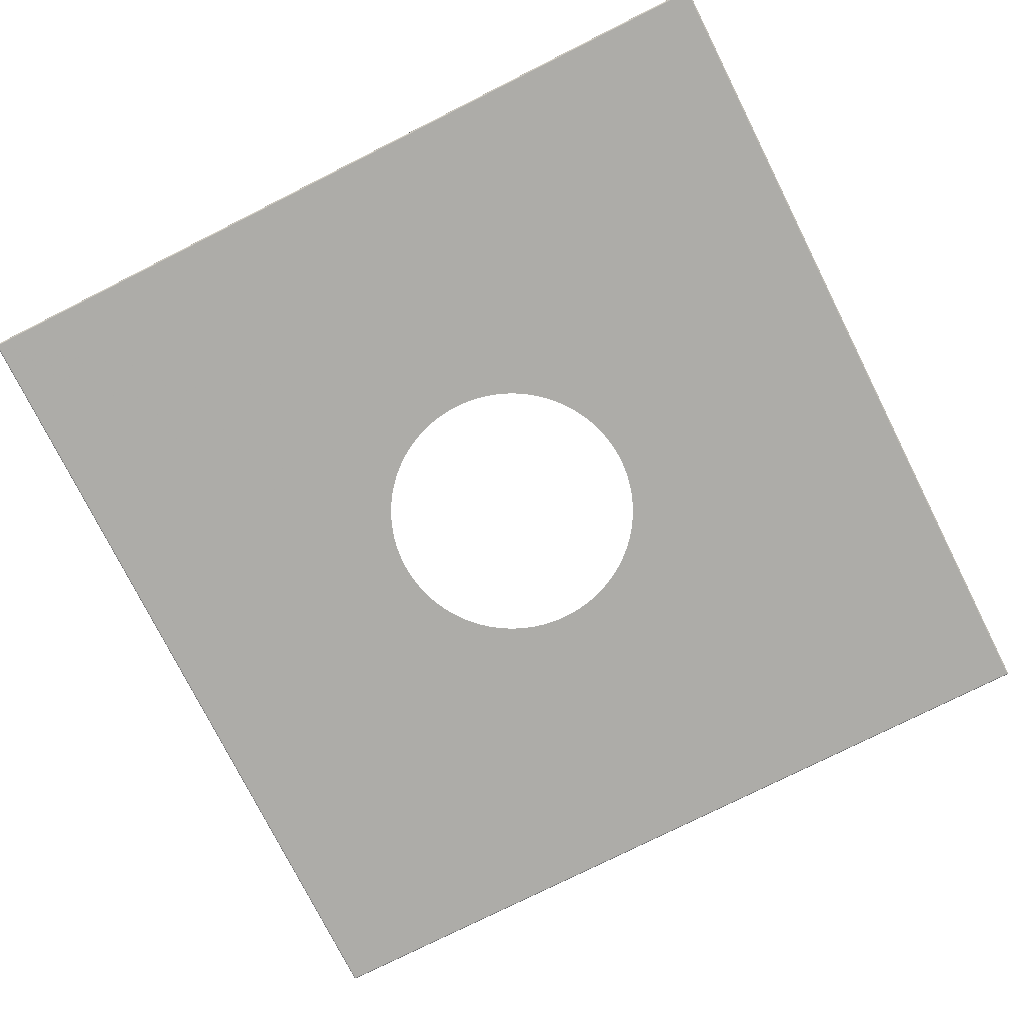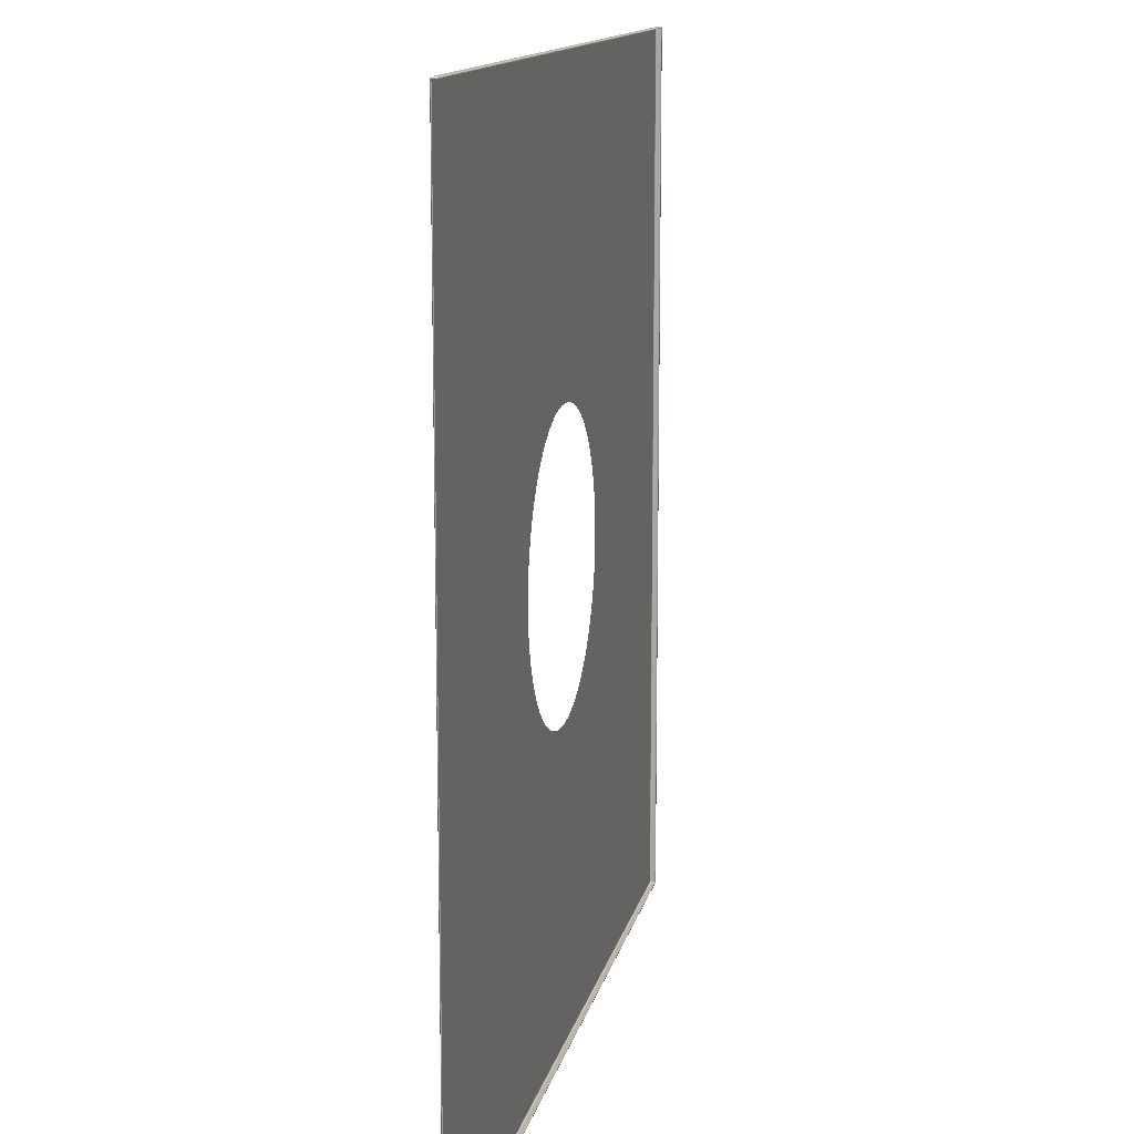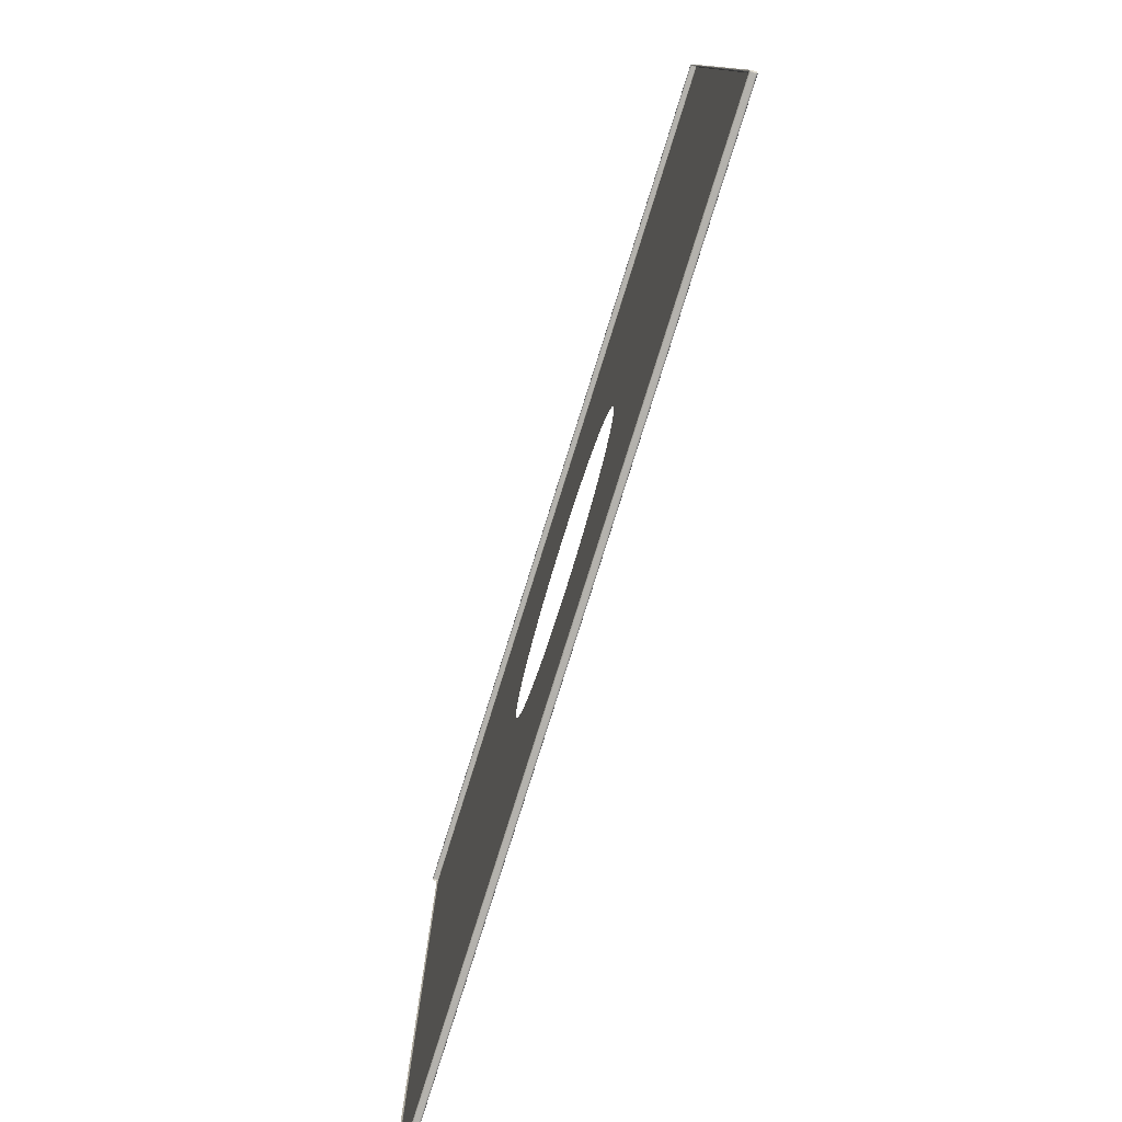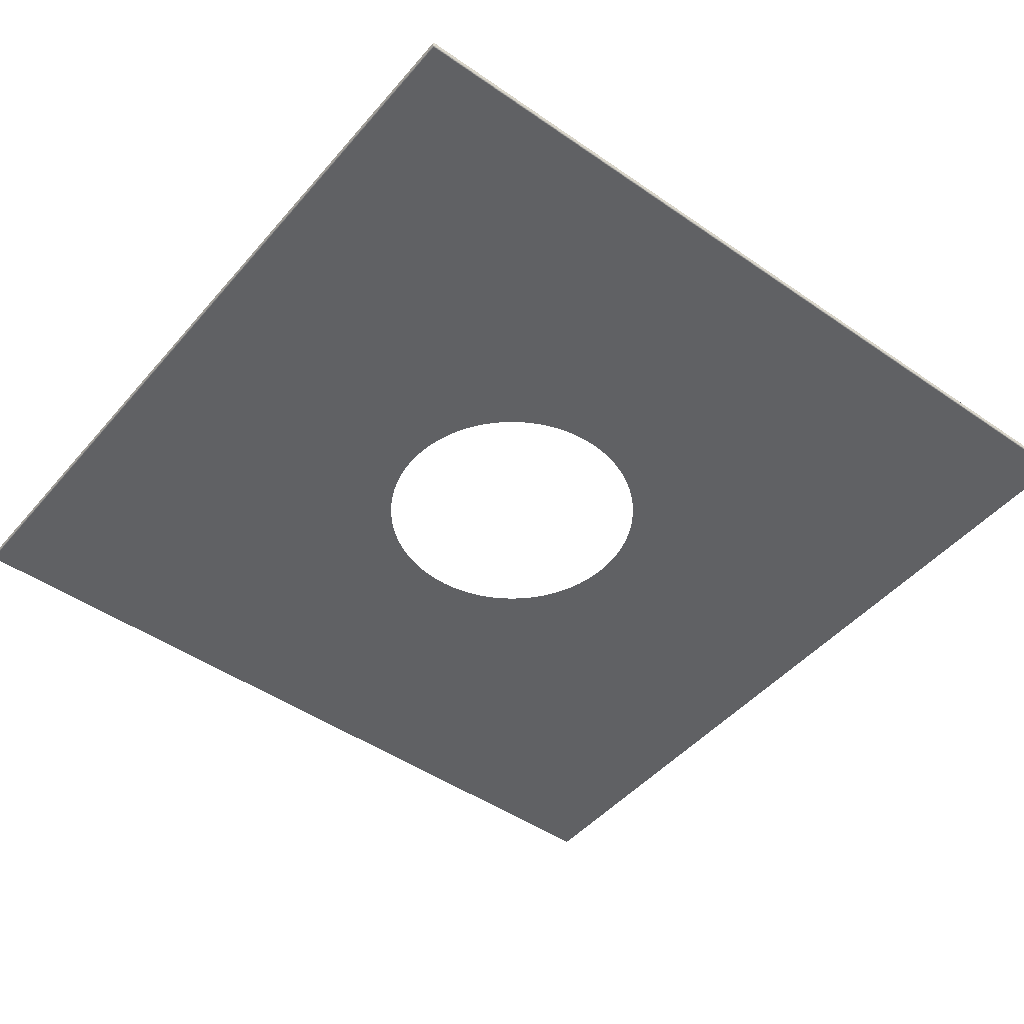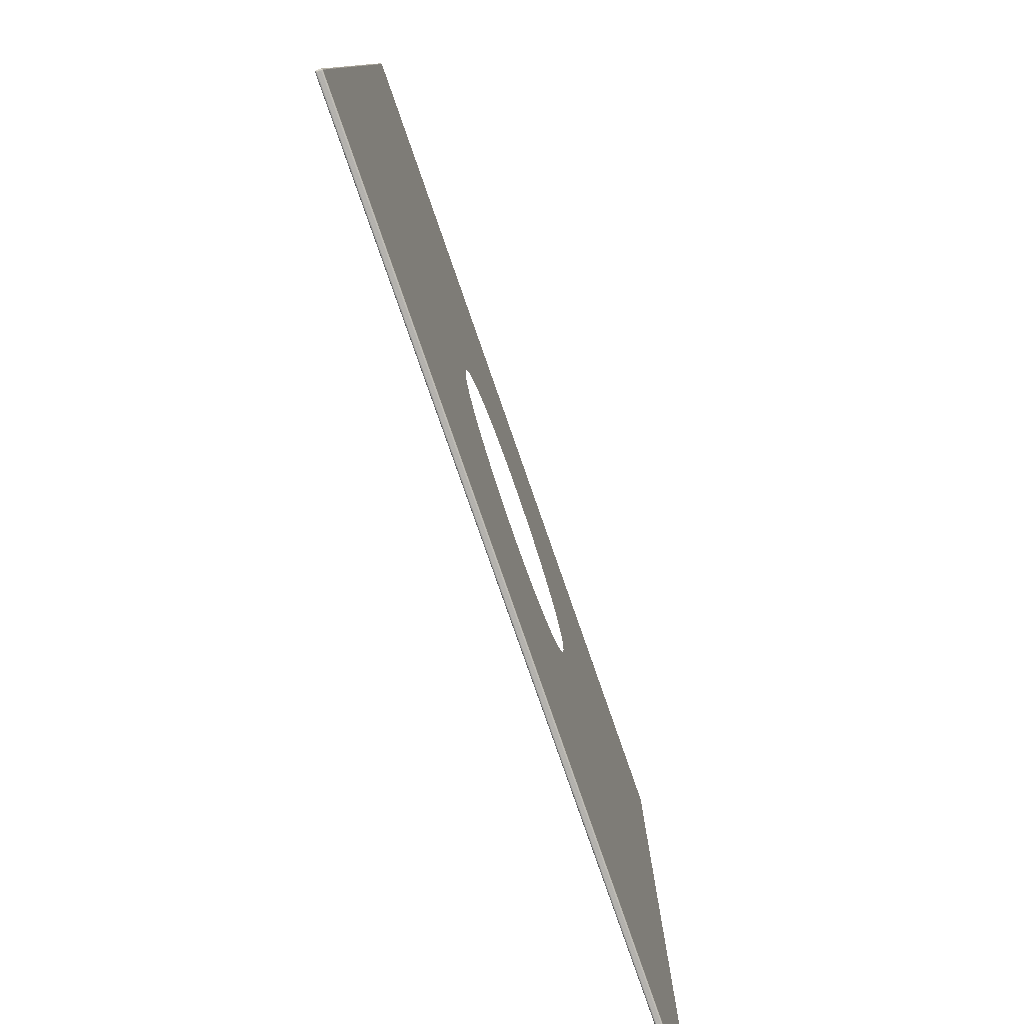
<metadata>
{"format":"obj","ext":"obj","renderer":"f3d","projection":"perspective","resolution":1024,"background":"white","views":[{"elev":-76.6,"azim":-63.3,"up":"+Y"},{"elev":13.1,"azim":101.7,"up":"+Z"},{"elev":-79.6,"azim":-107.4,"up":"+Z"},{"elev":-46.9,"azim":-38.2,"up":"+Y"},{"elev":-79.7,"azim":-70.8,"up":"+Z"}]}
</metadata>
<code>
g ___ ___1
v 156.1 -0.6 155.6
v -156 -0.6 155.6
v -156 0.6 155.6
v 156.1 0.6 155.6
v 156.1 -0.7913 155.6
v -156 -0.7913 155.6
v -156.1 -0.7768 155.6
v -156.2 -0.7353 155.6
v -156.2 -0.6732 155.6
v -156.2 -0.6 155.6
v -156.2 0.6 155.6
v -156.2 0.6732 155.6
v -156.2 0.7353 155.6
v -156.1 0.7768 155.6
v -156 0.7913 155.6
v 156.1 0.7913 155.6
v 156.1 0.7768 155.6
v 156.2 0.7353 155.6
v 156.2 0.6732 155.6
v 156.2 0.6 155.6
v 156.2 -0.6 155.6
v 156.2 -0.6732 155.6
v 156.2 -0.7353 155.6
v 156.1 -0.7768 155.6
v 156.1 -0.9536 155.5
v -156 -0.9536 155.5
v -156.2 -0.9266 155.5
v -156.3 -0.85 155.5
v -156.4 -0.7353 155.5
v -156.4 -0.6 155.5
v -156.4 0.6 155.5
v -156.4 0.7353 155.5
v -156.3 0.85 155.5
v -156.2 0.9266 155.5
v -156 0.9536 155.5
v 156.1 0.9536 155.5
v 156.2 0.9266 155.5
v 156.3 0.85 155.5
v 156.4 0.7353 155.5
v 156.4 0.6 155.5
v 156.4 -0.6 155.5
v 156.4 -0.7353 155.5
v 156.3 -0.85 155.5
v 156.2 -0.9266 155.5
v 156.1 -1.062 155.3
v -156 -1.062 155.3
v -156.2 -1.027 155.3
v -156.4 -0.9266 155.3
v -156.5 -0.7768 155.3
v -156.5 -0.6 155.3
v -156.5 0.6 155.3
v -156.5 0.7768 155.3
v -156.4 0.9266 155.3
v -156.2 1.027 155.3
v -156 1.062 155.3
v 156.1 1.062 155.3
v 156.2 1.027 155.3
v 156.4 0.9266 155.3
v 156.5 0.7768 155.3
v 156.5 0.6 155.3
v 156.5 -0.6 155.3
v 156.5 -0.7768 155.3
v 156.4 -0.9266 155.3
v 156.2 -1.027 155.3
v 156.1 -1.1 155.1
v -156 -1.1 155.1
v -156.2 -1.062 155.1
v -156.4 -0.9536 155.1
v -156.5 -0.7913 155.1
v -156.5 -0.6 155.1
v -156.5 0.6 155.1
v -156.5 0.7913 155.1
v -156.4 0.9536 155.1
v -156.2 1.062 155.1
v -156 1.1 155.1
v 156.1 1.1 155.1
v 156.2 1.062 155.1
v 156.4 0.9536 155.1
v 156.5 0.7913 155.1
v 156.6 0.6 155.1
v 156.6 -0.6 155.1
v 156.5 -0.7913 155.1
v 156.4 -0.9536 155.1
v 156.2 -1.062 155.1
v 156 -1.1 -155.1
v -156.1 -1.1 -155.1
v -156.2 -1.062 -155.1
v -156.4 -0.9536 -155.1
v -156.5 -0.7913 -155.1
v -156.6 -0.6 -155.1
v -156.6 0.6 -155.1
v -156.5 0.7913 -155.1
v -156.4 0.9536 -155.1
v -156.2 1.062 -155.1
v -156.1 1.1 -155.1
v 156 1.1 -155.1
v 156.2 1.062 -155.1
v 156.4 0.9536 -155.1
v 156.5 0.7913 -155.1
v 156.5 0.6 -155.1
v 156.5 -0.6 -155.1
v 156.5 -0.7913 -155.1
v 156.4 -0.9536 -155.1
v 156.2 -1.062 -155.1
v 156 -1.062 -155.3
v -156.1 -1.062 -155.3
v -156.2 -1.027 -155.3
v -156.4 -0.9266 -155.3
v -156.5 -0.7768 -155.3
v -156.5 -0.6 -155.3
v -156.5 0.6 -155.3
v -156.5 0.7768 -155.3
v -156.4 0.9266 -155.3
v -156.2 1.027 -155.3
v -156.1 1.062 -155.3
v 156 1.062 -155.3
v 156.2 1.027 -155.3
v 156.4 0.9266 -155.3
v 156.5 0.7768 -155.3
v 156.5 0.6 -155.3
v 156.5 -0.6 -155.3
v 156.5 -0.7768 -155.3
v 156.4 -0.9266 -155.3
v 156.2 -1.027 -155.3
v 156 -0.9536 -155.5
v -156.1 -0.9536 -155.5
v -156.2 -0.9266 -155.5
v -156.3 -0.85 -155.5
v -156.4 -0.7353 -155.5
v -156.4 -0.6 -155.5
v -156.4 0.6 -155.5
v -156.4 0.7353 -155.5
v -156.3 0.85 -155.5
v -156.2 0.9266 -155.5
v -156.1 0.9536 -155.5
v 156 0.9536 -155.5
v 156.2 0.9266 -155.5
v 156.3 0.85 -155.5
v 156.4 0.7353 -155.5
v 156.4 0.6 -155.5
v 156.4 -0.6 -155.5
v 156.4 -0.7353 -155.5
v 156.3 -0.85 -155.5
v 156.2 -0.9266 -155.5
v 156 -0.7913 -155.6
v -156.1 -0.7913 -155.6
v -156.1 -0.7768 -155.6
v -156.2 -0.7353 -155.6
v -156.2 -0.6732 -155.6
v -156.2 -0.6 -155.6
v -156.2 0.6 -155.6
v -156.2 0.6732 -155.6
v -156.2 0.7353 -155.6
v -156.1 0.7768 -155.6
v -156.1 0.7913 -155.6
v 156 0.7913 -155.6
v 156.1 0.7768 -155.6
v 156.2 0.7353 -155.6
v 156.2 0.6732 -155.6
v 156.2 0.6 -155.6
v 156.2 -0.6 -155.6
v 156.2 -0.6732 -155.6
v 156.2 -0.7353 -155.6
v 156.1 -0.7768 -155.6
v 156 -0.6 -155.6
v -156.1 -0.6 -155.6
v -156.1 0.6 -155.6
v 156 0.6 -155.6
v 50 -1.1 0
v 49.94 -1.1 -2.453
v 49.76 -1.1 -4.901
v 49.46 -1.1 -7.337
v 49.04 -1.1 -9.755
v 48.5 -1.1 -12.15
v 47.85 -1.1 -14.51
v 47.08 -1.1 -16.84
v 46.19 -1.1 -19.13
v 45.2 -1.1 -21.38
v 44.1 -1.1 -23.57
v 42.89 -1.1 -25.71
v 41.57 -1.1 -27.78
v 40.16 -1.1 -29.78
v 38.65 -1.1 -31.72
v 37.05 -1.1 -33.58
v 35.36 -1.1 -35.36
v 33.58 -1.1 -37.05
v 31.72 -1.1 -38.65
v 29.78 -1.1 -40.16
v 27.78 -1.1 -41.57
v 25.71 -1.1 -42.89
v 23.57 -1.1 -44.1
v 21.38 -1.1 -45.2
v 19.13 -1.1 -46.19
v 16.84 -1.1 -47.08
v 14.51 -1.1 -47.85
v 12.15 -1.1 -48.5
v 9.755 -1.1 -49.04
v 7.337 -1.1 -49.46
v 4.901 -1.1 -49.76
v 2.453 -1.1 -49.94
v 0 -1.1 -50
v -2.453 -1.1 -49.94
v -4.901 -1.1 -49.76
v -7.337 -1.1 -49.46
v -9.755 -1.1 -49.04
v -12.15 -1.1 -48.5
v -14.51 -1.1 -47.85
v -16.84 -1.1 -47.08
v -19.13 -1.1 -46.19
v -21.38 -1.1 -45.2
v -23.57 -1.1 -44.1
v -25.71 -1.1 -42.89
v -27.78 -1.1 -41.57
v -29.78 -1.1 -40.16
v -31.72 -1.1 -38.65
v -33.58 -1.1 -37.05
v -35.36 -1.1 -35.36
v -37.05 -1.1 -33.58
v -38.65 -1.1 -31.72
v -40.16 -1.1 -29.78
v -41.57 -1.1 -27.78
v -42.89 -1.1 -25.71
v -44.1 -1.1 -23.57
v -45.2 -1.1 -21.38
v -46.19 -1.1 -19.13
v -47.08 -1.1 -16.84
v -47.85 -1.1 -14.51
v -48.5 -1.1 -12.15
v -49.04 -1.1 -9.755
v -49.46 -1.1 -7.337
v -49.76 -1.1 -4.901
v -49.94 -1.1 -2.453
v -50 -1.1 0
v -49.94 -1.1 2.453
v -49.76 -1.1 4.901
v -49.46 -1.1 7.337
v -49.04 -1.1 9.755
v -48.5 -1.1 12.15
v -47.85 -1.1 14.51
v -47.08 -1.1 16.84
v -46.19 -1.1 19.13
v -45.2 -1.1 21.38
v -44.1 -1.1 23.57
v -42.89 -1.1 25.71
v -41.57 -1.1 27.78
v -40.16 -1.1 29.78
v -38.65 -1.1 31.72
v -37.05 -1.1 33.58
v -35.36 -1.1 35.36
v -33.58 -1.1 37.05
v -31.72 -1.1 38.65
v -29.78 -1.1 40.16
v -27.78 -1.1 41.57
v -25.71 -1.1 42.89
v -23.57 -1.1 44.1
v -21.38 -1.1 45.2
v -19.13 -1.1 46.19
v -16.84 -1.1 47.08
v -14.51 -1.1 47.85
v -12.15 -1.1 48.5
v -9.755 -1.1 49.04
v -7.337 -1.1 49.46
v -4.901 -1.1 49.76
v -2.453 -1.1 49.94
v 0 -1.1 50
v 2.453 -1.1 49.94
v 4.901 -1.1 49.76
v 7.337 -1.1 49.46
v 9.755 -1.1 49.04
v 12.15 -1.1 48.5
v 14.51 -1.1 47.85
v 16.84 -1.1 47.08
v 19.13 -1.1 46.19
v 21.38 -1.1 45.2
v 23.57 -1.1 44.1
v 25.71 -1.1 42.89
v 27.78 -1.1 41.57
v 29.78 -1.1 40.16
v 31.72 -1.1 38.65
v 33.58 -1.1 37.05
v 35.36 -1.1 35.36
v 37.05 -1.1 33.58
v 38.65 -1.1 31.72
v 40.16 -1.1 29.78
v 41.57 -1.1 27.78
v 42.89 -1.1 25.71
v 44.1 -1.1 23.57
v 45.2 -1.1 21.38
v 46.19 -1.1 19.13
v 47.08 -1.1 16.84
v 47.85 -1.1 14.51
v 48.5 -1.1 12.15
v 49.04 -1.1 9.755
v 49.46 -1.1 7.337
v 49.76 -1.1 4.901
v 49.94 -1.1 2.453
f 2 6 5 1
f 6 26 25 5
f 26 46 45 25
f 46 66 65 45
f 296 169 65
f 85 65 169
f 295 296 65
f 85 169 170
f 294 295 65
f 85 170 171
f 293 294 65
f 85 171 172
f 292 293 65
f 85 172 173
f 291 292 65
f 85 173 174
f 290 291 65
f 85 174 175
f 289 290 65
f 85 175 176
f 288 289 65
f 85 176 177
f 287 288 65
f 85 177 178
f 286 287 65
f 85 178 179
f 285 286 65
f 85 179 180
f 284 285 65
f 85 180 181
f 283 284 65
f 85 181 182
f 282 283 65
f 85 182 183
f 281 282 65
f 85 183 184
f 280 281 65
f 85 184 185
f 85 185 186
f 279 280 65
f 85 186 187
f 278 279 65
f 85 187 188
f 277 278 65
f 85 188 189
f 276 277 65
f 85 189 190
f 275 276 65
f 85 190 191
f 274 275 65
f 85 191 192
f 273 274 65
f 85 192 193
f 272 273 65
f 85 193 194
f 271 272 65
f 85 194 195
f 270 271 65
f 85 195 196
f 269 270 65
f 85 196 197
f 268 269 65
f 85 197 198
f 267 268 65
f 85 198 199
f 266 267 65
f 85 199 200
f 265 266 65
f 85 200 201
f 265 65 66
f 264 265 66
f 86 85 201
f 263 264 66
f 86 201 202
f 262 263 66
f 86 202 203
f 261 262 66
f 86 203 204
f 260 261 66
f 86 204 205
f 259 260 66
f 86 205 206
f 258 259 66
f 86 206 207
f 257 258 66
f 86 207 208
f 256 257 66
f 86 208 209
f 255 256 66
f 86 209 210
f 254 255 66
f 86 210 211
f 253 254 66
f 86 211 212
f 252 253 66
f 86 212 213
f 251 252 66
f 86 213 214
f 250 251 66
f 86 214 215
f 249 250 66
f 86 215 216
f 248 249 66
f 86 216 217
f 86 217 218
f 247 248 66
f 86 218 219
f 246 247 66
f 86 219 220
f 245 246 66
f 86 220 221
f 244 245 66
f 86 221 222
f 243 244 66
f 86 222 223
f 242 243 66
f 86 223 224
f 241 242 66
f 86 224 225
f 240 241 66
f 86 225 226
f 239 240 66
f 86 226 227
f 238 239 66
f 86 227 228
f 237 238 66
f 86 228 229
f 236 237 66
f 86 229 230
f 235 236 66
f 86 230 231
f 234 235 66
f 86 231 232
f 233 234 66
f 86 232 233
f 233 66 86
f 86 106 105 85
f 106 126 125 105
f 126 146 145 125
f 146 166 165 145
f 7 6 2
f 7 27 26 6
f 27 47 46 26
f 47 67 66 46
f 67 87 86 66
f 87 107 106 86
f 107 127 126 106
f 127 147 146 126
f 147 166 146
f 8 7 2
f 8 28 27 7
f 28 48 47 27
f 48 68 67 47
f 68 88 87 67
f 88 108 107 87
f 108 128 127 107
f 128 148 147 127
f 148 166 147
f 9 8 2
f 9 29 28 8
f 29 49 48 28
f 49 69 68 48
f 69 89 88 68
f 89 109 108 88
f 109 129 128 108
f 129 149 148 128
f 149 166 148
f 10 9 2
f 10 30 29 9
f 30 50 49 29
f 50 70 69 49
f 70 90 89 69
f 90 110 109 89
f 110 130 129 109
f 130 150 149 129
f 150 166 149
f 3 11 10 2
f 11 31 30 10
f 31 51 50 30
f 51 71 70 50
f 71 91 90 70
f 91 111 110 90
f 111 131 130 110
f 131 151 150 130
f 151 167 166 150
f 12 11 3
f 12 32 31 11
f 32 52 51 31
f 52 72 71 51
f 72 92 91 71
f 92 112 111 91
f 112 132 131 111
f 132 152 151 131
f 152 167 151
f 13 12 3
f 13 33 32 12
f 33 53 52 32
f 53 73 72 52
f 73 93 92 72
f 93 113 112 92
f 113 133 132 112
f 133 153 152 132
f 153 167 152
f 14 13 3
f 14 34 33 13
f 34 54 53 33
f 54 74 73 53
f 74 94 93 73
f 94 114 113 93
f 114 134 133 113
f 134 154 153 133
f 154 167 153
f 15 14 3
f 15 35 34 14
f 35 55 54 34
f 55 75 74 54
f 75 95 94 74
f 95 115 114 94
f 115 135 134 114
f 135 155 154 134
f 155 167 154
f 4 16 15 3
f 16 36 35 15
f 36 56 55 35
f 56 76 75 55
f 4 3 2 1
f 96 116 115 95
f 116 136 135 115
f 136 156 155 135
f 156 168 167 155
f 17 16 4
f 17 37 36 16
f 37 57 56 36
f 57 77 76 56
f 85 105 124 104
f 97 117 116 96
f 117 137 136 116
f 137 157 156 136
f 157 168 156
f 18 17 4
f 18 38 37 17
f 38 58 57 37
f 58 78 77 57
f 105 125 144 124
f 98 118 117 97
f 118 138 137 117
f 138 158 157 137
f 158 168 157
f 19 18 4
f 19 39 38 18
f 39 59 58 38
f 59 79 78 58
f 125 145 164 144
f 99 119 118 98
f 119 139 138 118
f 139 159 158 138
f 159 168 158
f 20 19 4
f 20 40 39 19
f 40 60 59 39
f 60 80 79 59
f 145 165 164
f 100 120 119 99
f 120 140 139 119
f 140 160 159 139
f 160 168 159
f 1 21 20 4
f 21 41 40 20
f 41 61 60 40
f 61 81 80 60
f 166 167 168 165
f 101 121 120 100
f 121 141 140 120
f 141 161 160 140
f 161 165 168 160
f 22 21 1
f 22 42 41 21
f 42 62 61 41
f 62 82 81 61
f 82 102 101 81
f 102 122 121 101
f 122 142 141 121
f 142 162 161 141
f 162 165 161
f 23 22 1
f 23 43 42 22
f 43 63 62 42
f 63 83 82 62
f 83 103 102 82
f 103 123 122 102
f 123 143 142 122
f 143 163 162 142
f 163 165 162
f 24 23 1
f 24 44 43 23
f 44 64 63 43
f 64 84 83 63
f 84 104 103 83
f 104 124 123 103
f 124 144 143 123
f 144 164 163 143
f 164 165 163
f 5 24 1
f 5 25 44 24
f 25 45 64 44
f 45 65 84 64
f 65 85 104 84

</code>
